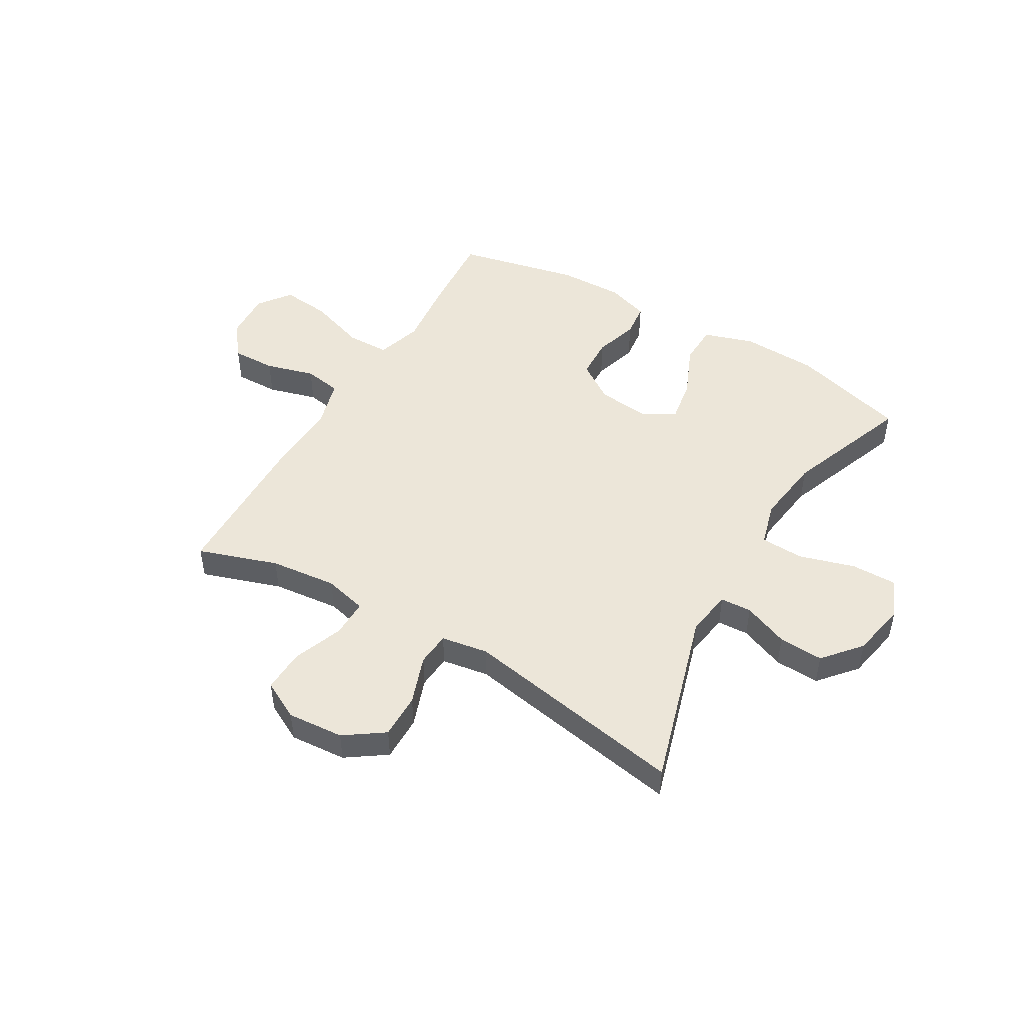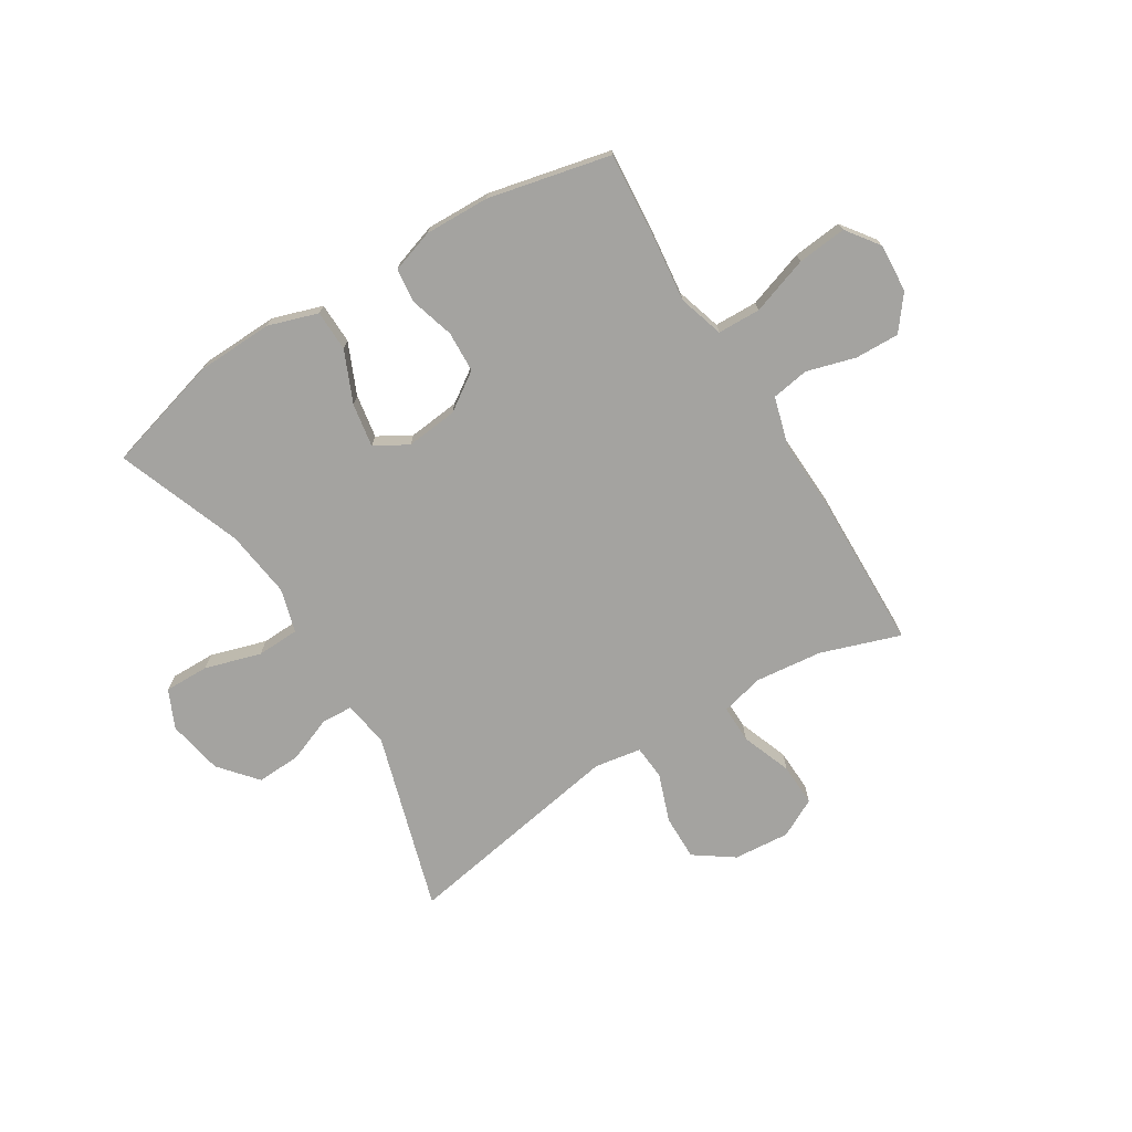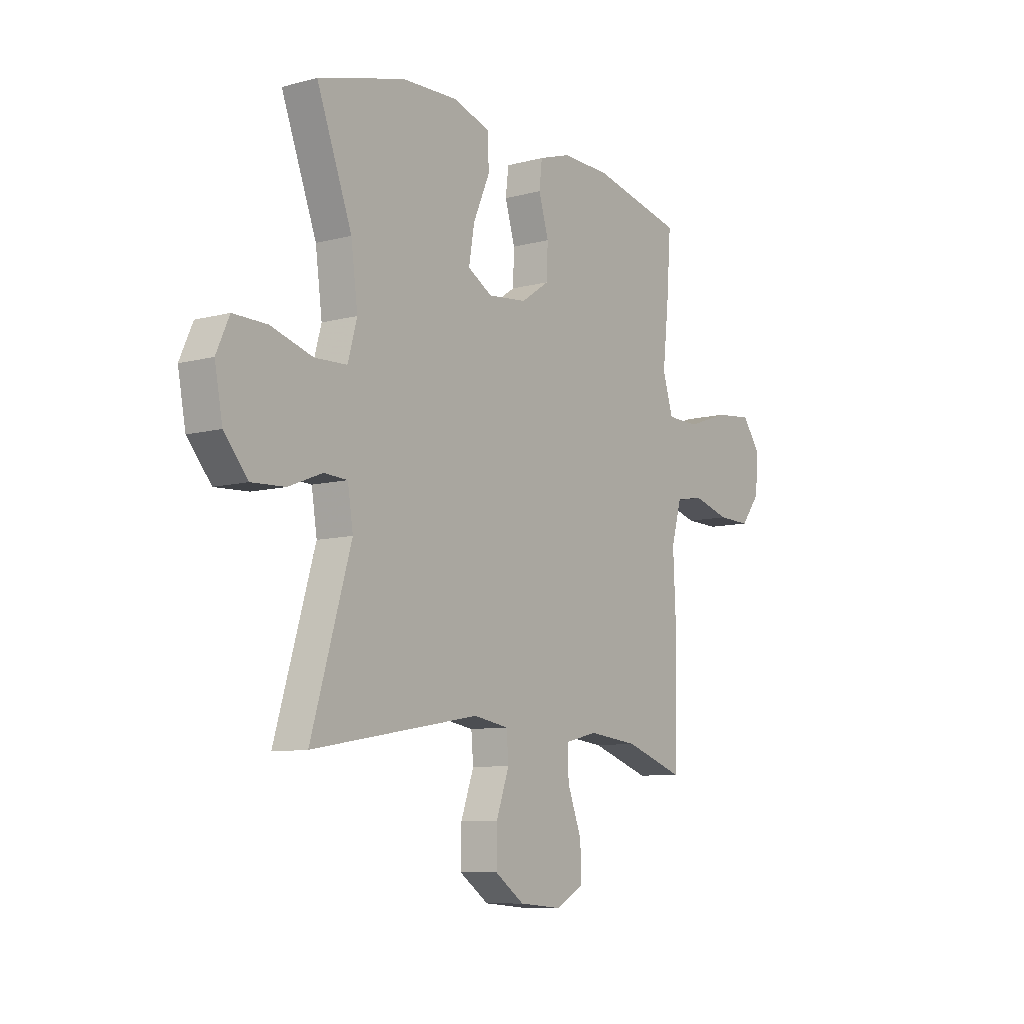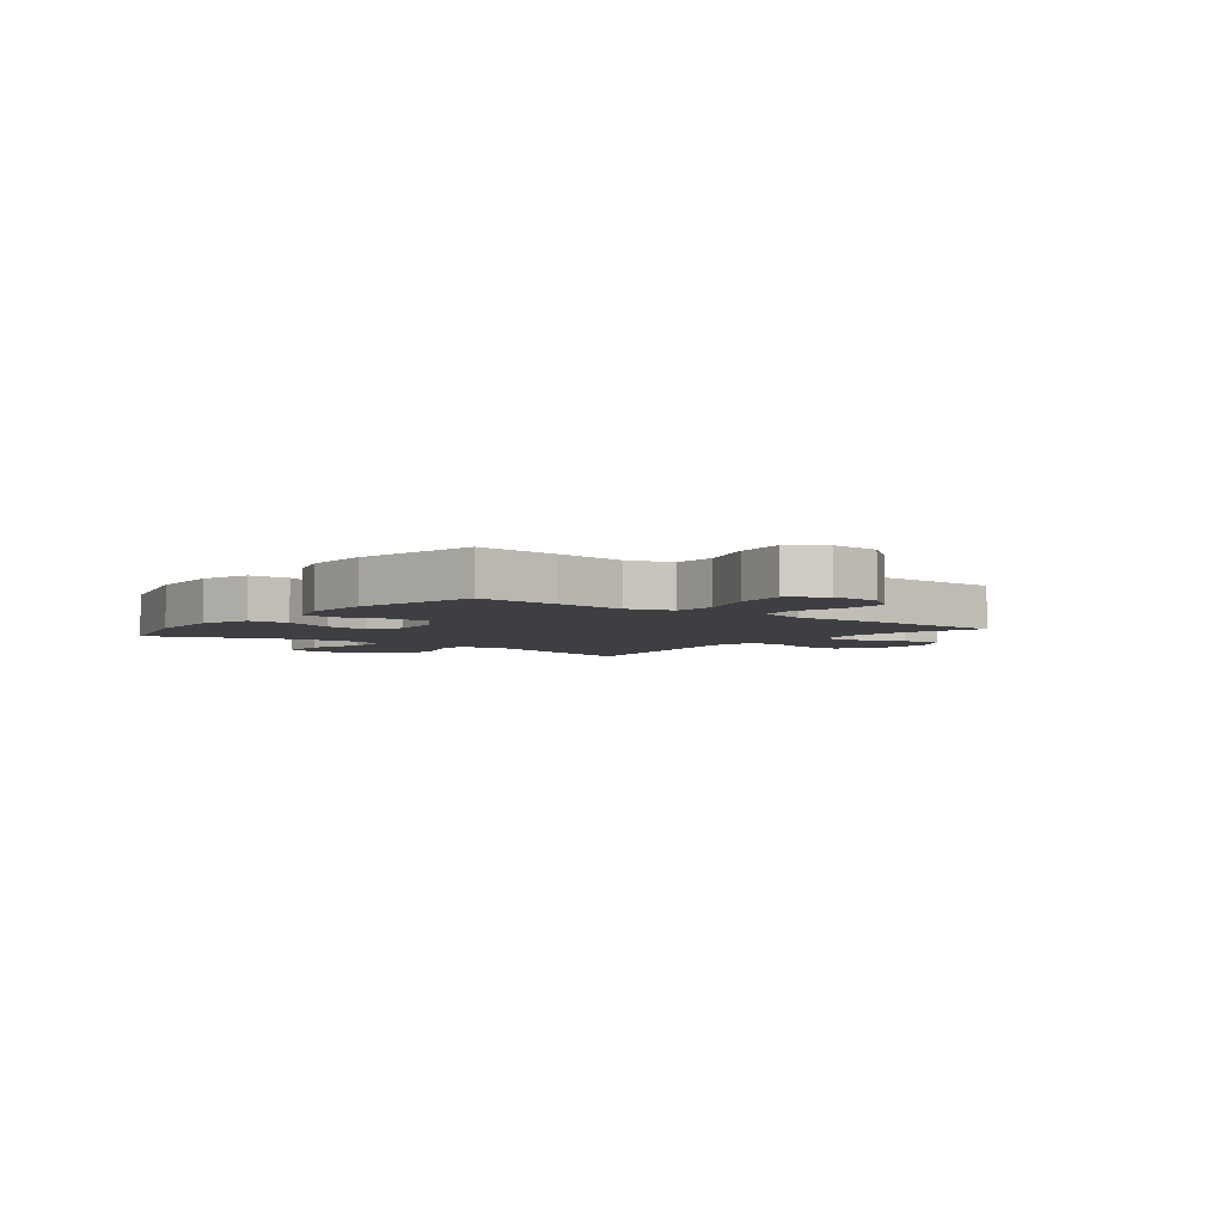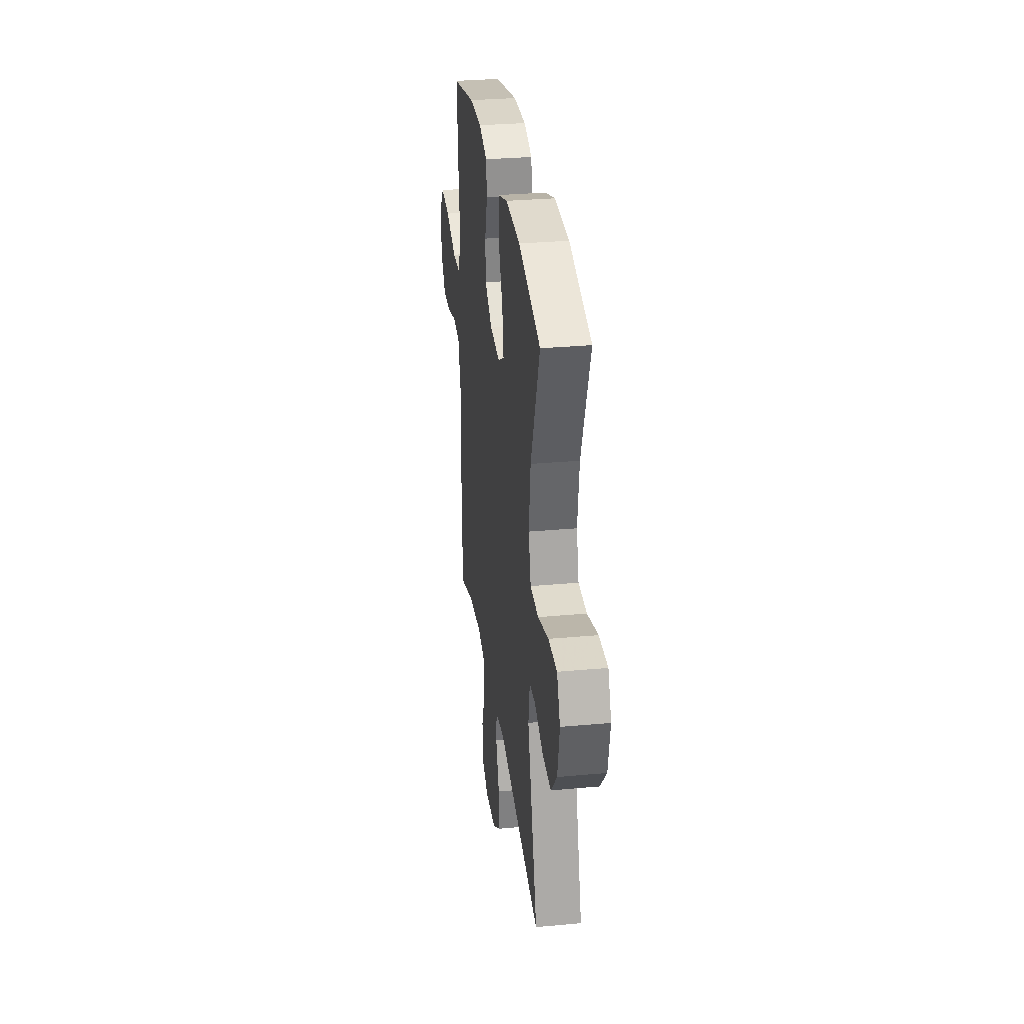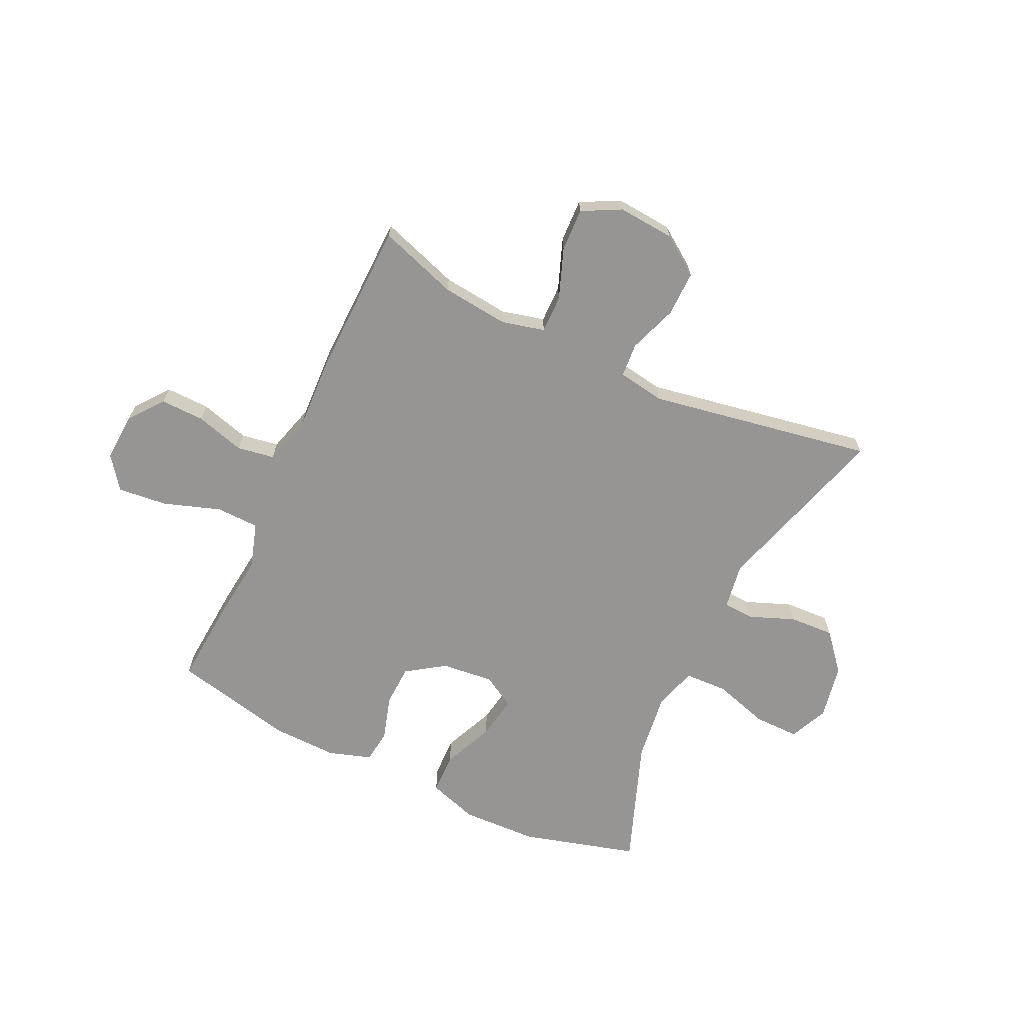
<metadata>
{"format":"obj","ext":"obj","renderer":"f3d","projection":"perspective","resolution":1024,"background":"white","views":[{"elev":48.6,"azim":-149.5,"up":"+Y"},{"elev":-72.8,"azim":31.6,"up":"+Y"},{"elev":-8.9,"azim":-54.5,"up":"+Z"},{"elev":-4.3,"azim":52.3,"up":"+Y"},{"elev":31.0,"azim":-97.5,"up":"+Z"},{"elev":-67.5,"azim":154.7,"up":"+Y"}]}
</metadata>
<code>
v 0.5 0.07 0.5
v 0.489 0.07 0.352
v 0.475 0.07 0.227
v 0.5 0.07 0.146
v 0.577 0.07 0.144
v 0.68 0.07 0.179
v 0.768 0.07 0.188
v 0.811 0.07 0.13
v 0.806 0.07 0.043
v 0.759 0.07 -0.018
v 0.68 0.07 -0.016
v 0.592 0.07 0.009
v 0.525 0.07 -0.002
v 0.5 0.07 -0.09
v 0.506 0.07 -0.221
v 0.5 0.07 -0.5
v 0.358 0.07 -0.452
v 0.238 0.07 -0.439
v 0.161 0.07 -0.458
v 0.162 0.07 -0.526
v 0.196 0.07 -0.616
v 0.199 0.07 -0.693
v 0.13 0.07 -0.729
v 0.029 0.07 -0.721
v -0.041 0.07 -0.672
v -0.04 0.07 -0.591
v -0.009 0.07 -0.504
v -0.014 0.07 -0.443
v -0.098 0.07 -0.429
v -0.5 0.07 -0.5
v -0.405 0.07 -0.18
v -0.418 0.07 -0.098
v -0.474 0.07 -0.095
v -0.555 0.07 -0.127
v -0.635 0.07 -0.131
v -0.692 0.07 -0.064
v -0.711 0.07 0.035
v -0.68 0.07 0.104
v -0.599 0.07 0.103
v -0.499 0.07 0.073
v -0.422 0.07 0.076
v -0.4 0.07 0.155
v -0.416 0.07 0.276
v -0.5 0.07 0.5
v -0.293 0.07 0.558
v -0.156 0.07 0.563
v -0.067 0.07 0.534
v -0.065 0.07 0.461
v -0.105 0.07 0.369
v -0.118 0.07 0.291
v -0.059 0.07 0.257
v 0.034 0.07 0.267
v 0.102 0.07 0.313
v 0.105 0.07 0.387
v 0.081 0.07 0.467
v 0.088 0.07 0.527
v 0.165 0.07 0.552
v 0.281 0.07 0.549
v 0.5 0 0.5
v 0.489 0 0.352
v 0.475 0 0.227
v 0.5 0 0.146
v 0.577 0 0.144
v 0.68 0 0.179
v 0.768 0 0.188
v 0.811 0 0.13
v 0.806 0 0.043
v 0.759 0 -0.018
v 0.68 0 -0.016
v 0.592 0 0.009
v 0.525 0 -0.002
v 0.5 0 -0.09
v 0.506 0 -0.221
v 0.5 0 -0.5
v 0.358 0 -0.452
v 0.238 0 -0.439
v 0.161 0 -0.458
v 0.162 0 -0.526
v 0.196 0 -0.616
v 0.199 0 -0.693
v 0.13 0 -0.729
v 0.029 0 -0.721
v -0.041 0 -0.672
v -0.04 0 -0.591
v -0.009 0 -0.504
v -0.014 0 -0.443
v -0.098 0 -0.429
v -0.5 0 -0.5
v -0.405 0 -0.18
v -0.418 0 -0.098
v -0.474 0 -0.095
v -0.555 0 -0.127
v -0.635 0 -0.131
v -0.692 0 -0.064
v -0.711 0 0.035
v -0.68 0 0.104
v -0.599 0 0.103
v -0.499 0 0.073
v -0.422 0 0.076
v -0.4 0 0.155
v -0.416 0 0.276
v -0.5 0 0.5
v -0.293 0 0.558
v -0.156 0 0.563
v -0.067 0 0.534
v -0.065 0 0.461
v -0.105 0 0.369
v -0.118 0 0.291
v -0.059 0 0.257
v 0.034 0 0.267
v 0.102 0 0.313
v 0.105 0 0.387
v 0.081 0 0.467
v 0.088 0 0.527
v 0.165 0 0.552
v 0.281 0 0.549
f 54 55 56 57
f 53 54 57 58
f 46 47 48 49
f 46 49 50
f 43 44 45 46
f 42 43 46 50
f 41 42 50 51
f 37 38 39 40
f 37 40 41
f 36 37 41
f 33 34 35 36
f 32 33 36 41
f 31 32 41 51
f 29 30 31 51
f 24 25 26 27
f 24 27 28
f 23 24 28
f 20 21 22 23
f 19 20 23 28
f 18 19 28 29
f 14 15 16 17
f 13 14 17 18
f 9 10 11 12
f 7 8 9 12
f 5 6 7 12
f 4 5 12 13
f 3 4 13 18
f 53 58 1 2
f 52 53 2 3
f 29 51 52
f 3 18 29 52
f 115 114 113 112
f 116 115 112 111
f 107 106 105 104
f 108 107 104
f 104 103 102 101
f 108 104 101 100
f 109 108 100 99
f 98 97 96 95
f 99 98 95
f 99 95 94
f 94 93 92 91
f 99 94 91 90
f 109 99 90 89
f 109 89 88 87
f 85 84 83 82
f 86 85 82
f 86 82 81
f 81 80 79 78
f 86 81 78 77
f 87 86 77 76
f 75 74 73 72
f 76 75 72 71
f 70 69 68 67
f 70 67 66 65
f 70 65 64 63
f 71 70 63 62
f 76 71 62 61
f 60 59 116 111
f 61 60 111 110
f 110 109 87
f 110 87 76 61
f 1 59 60 2
f 2 60 61 3
f 3 61 62 4
f 4 62 63 5
f 5 63 64 6
f 6 64 65 7
f 7 65 66 8
f 8 66 67 9
f 9 67 68 10
f 10 68 69 11
f 11 69 70 12
f 12 70 71 13
f 13 71 72 14
f 14 72 73 15
f 15 73 74 16
f 16 74 75 17
f 17 75 76 18
f 18 76 77 19
f 19 77 78 20
f 20 78 79 21
f 21 79 80 22
f 22 80 81 23
f 23 81 82 24
f 24 82 83 25
f 25 83 84 26
f 26 84 85 27
f 27 85 86 28
f 28 86 87 29
f 29 87 88 30
f 30 88 89 31
f 31 89 90 32
f 32 90 91 33
f 33 91 92 34
f 34 92 93 35
f 35 93 94 36
f 36 94 95 37
f 37 95 96 38
f 38 96 97 39
f 39 97 98 40
f 40 98 99 41
f 41 99 100 42
f 42 100 101 43
f 43 101 102 44
f 44 102 103 45
f 45 103 104 46
f 46 104 105 47
f 47 105 106 48
f 48 106 107 49
f 49 107 108 50
f 50 108 109 51
f 51 109 110 52
f 52 110 111 53
f 53 111 112 54
f 54 112 113 55
f 55 113 114 56
f 56 114 115 57
f 57 115 116 58
f 58 116 59 1

</code>
